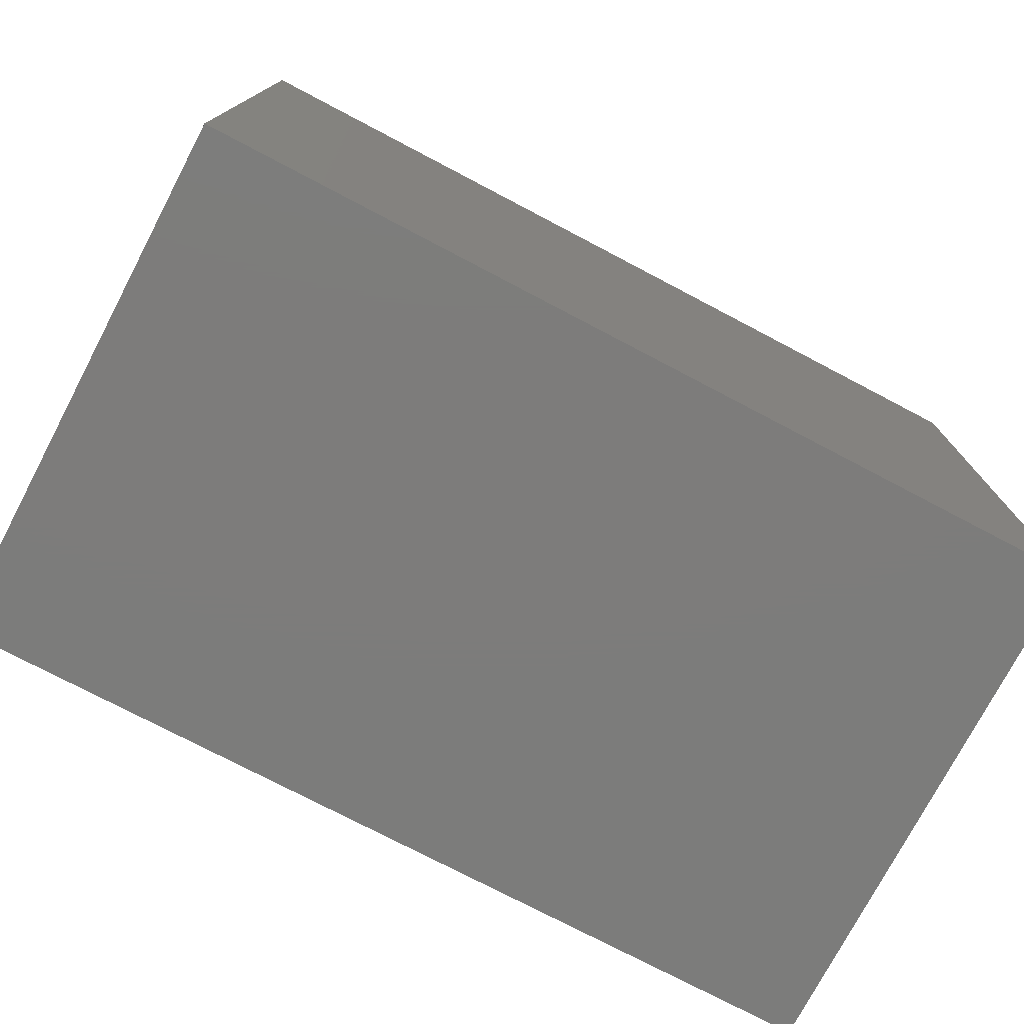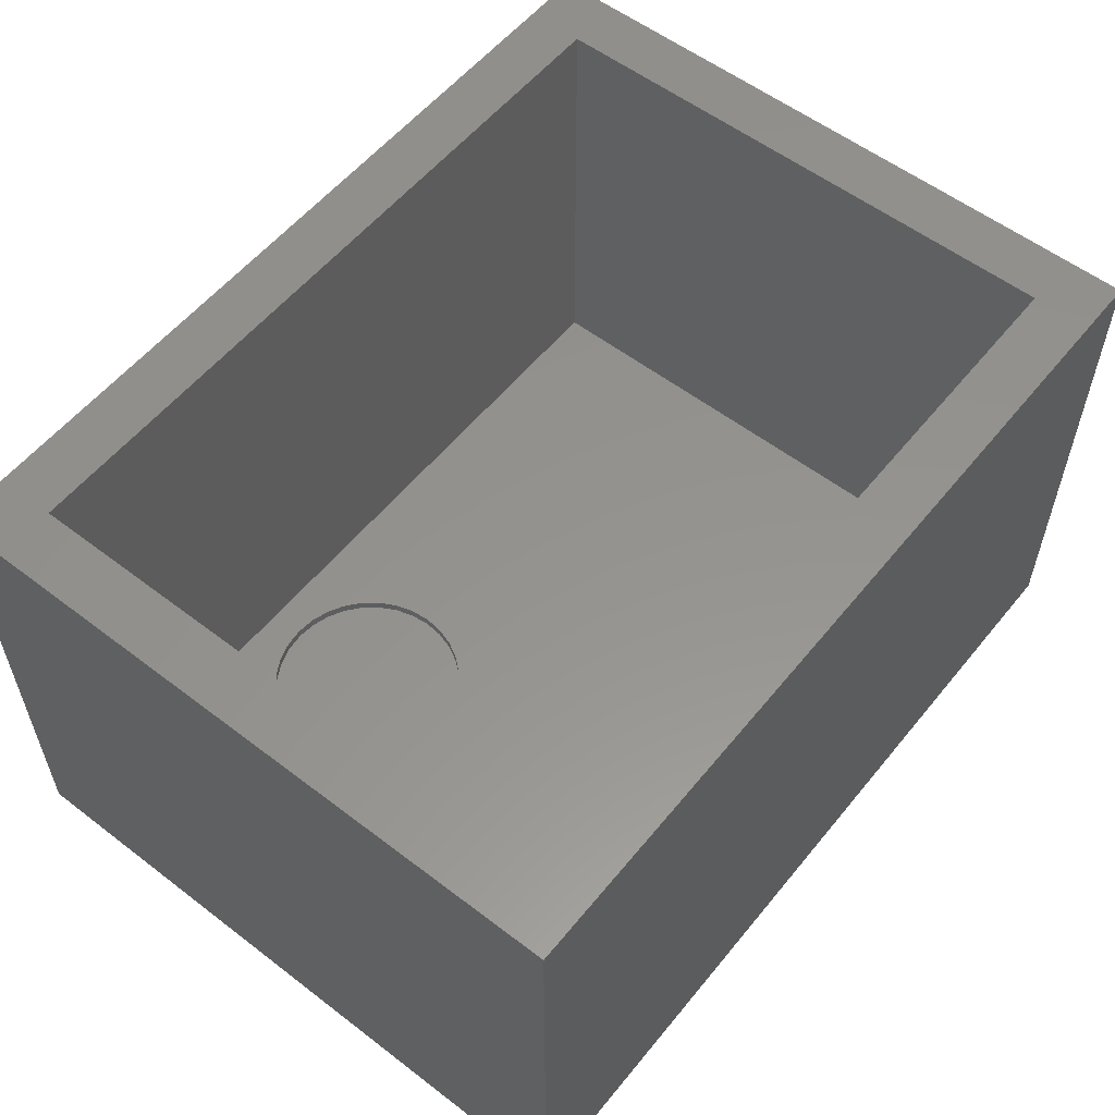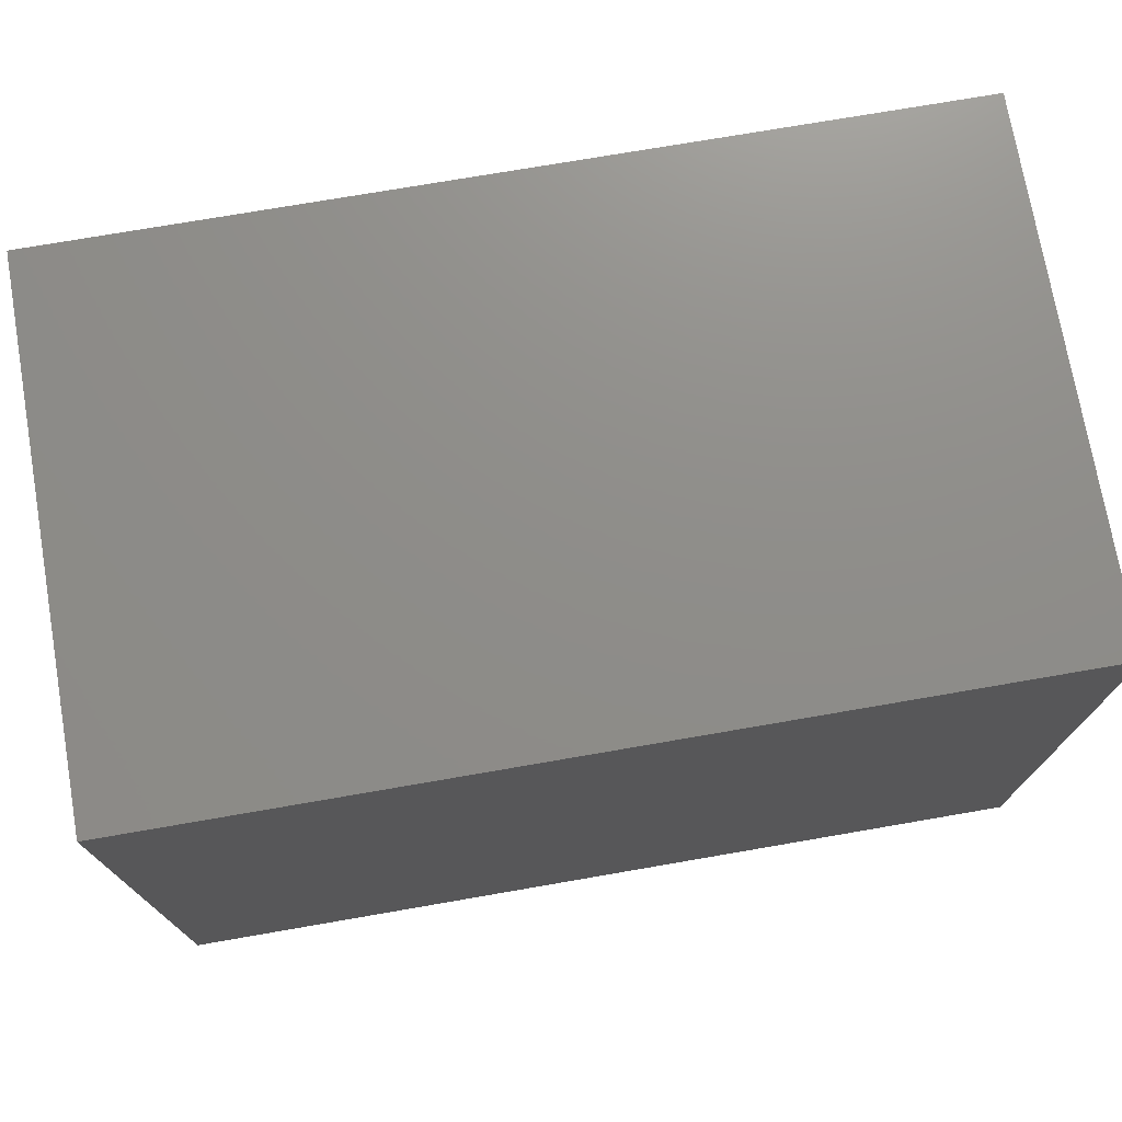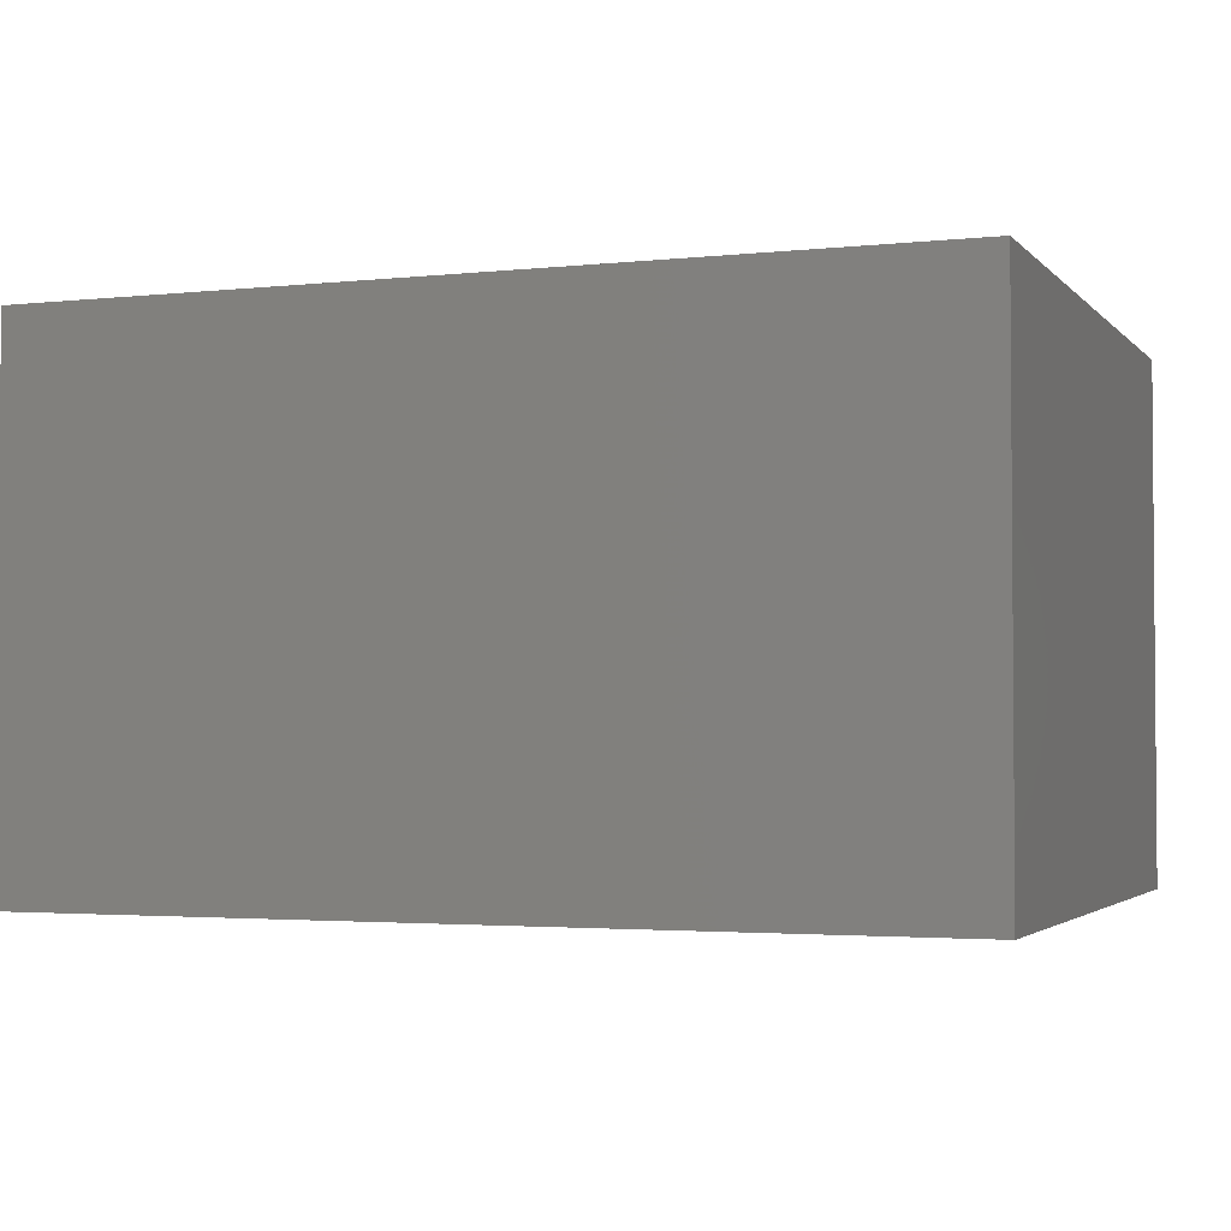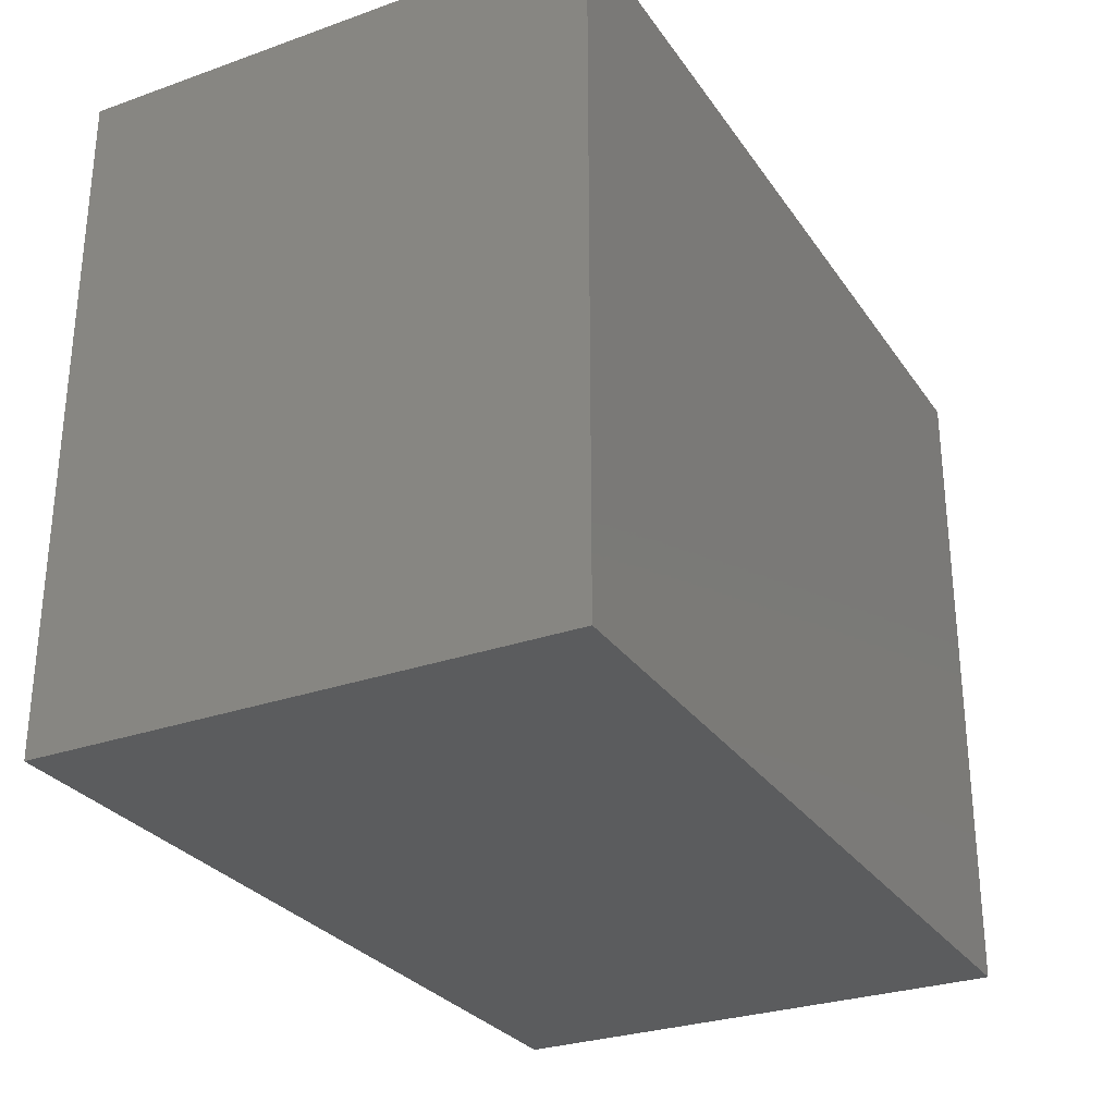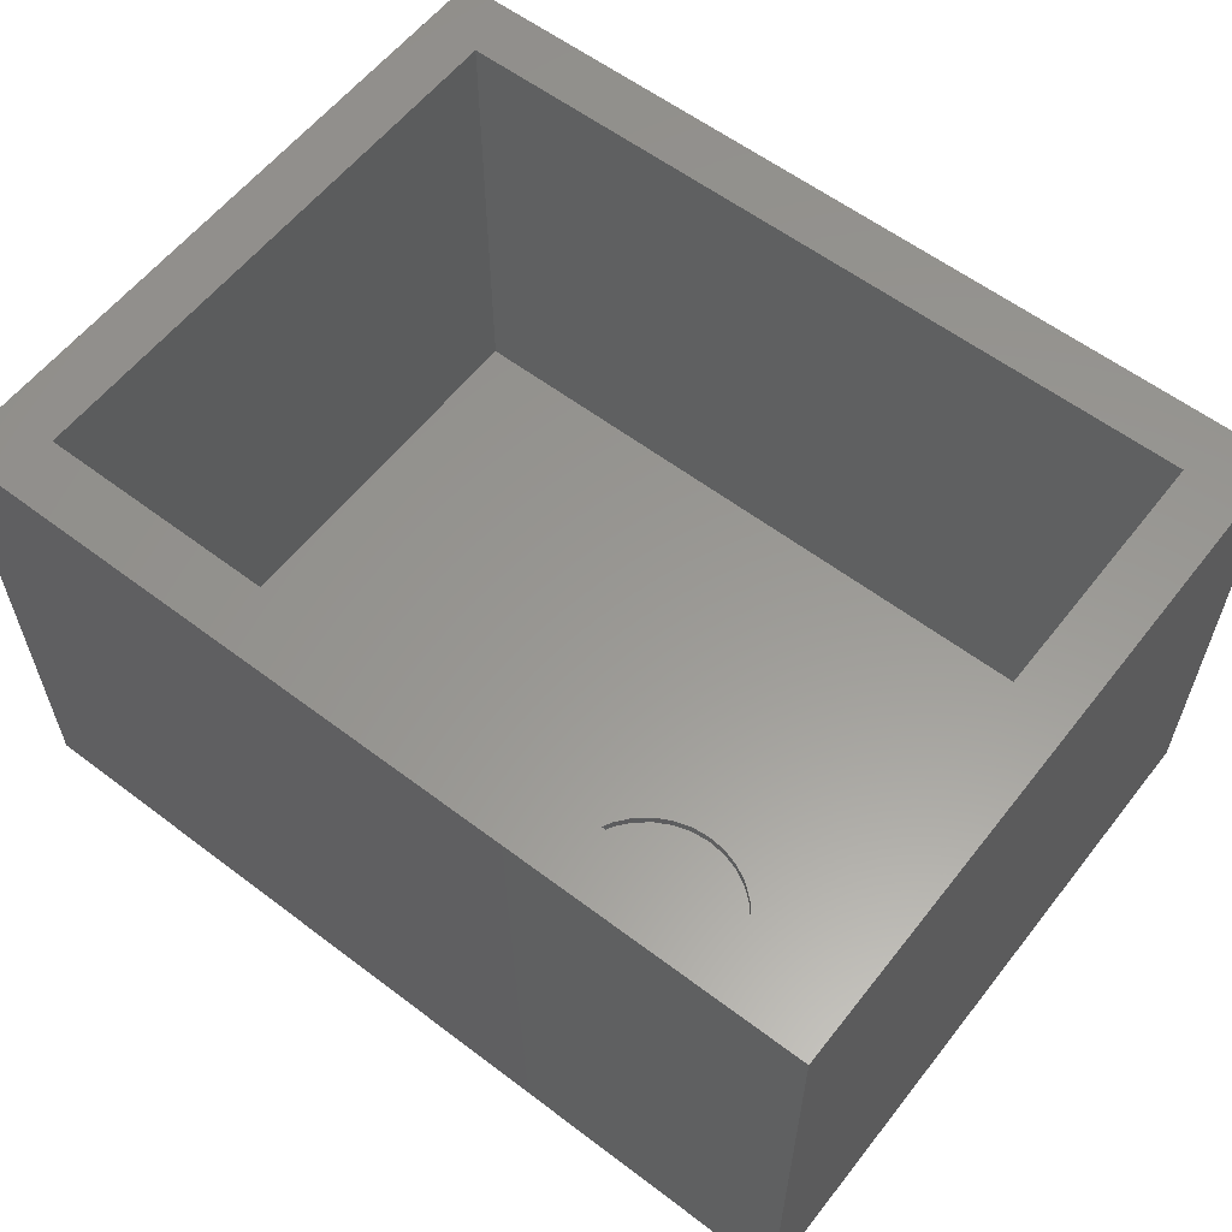
<metadata>
{"format":"stl","ext":"stl","renderer":"f3d","projection":"perspective","resolution":1024,"background":"white","views":[{"elev":-75.8,"azim":152.3,"up":"+Y"},{"elev":56.6,"azim":-51.4,"up":"+Z"},{"elev":74.0,"azim":170.2,"up":"+Y"},{"elev":-2.7,"azim":-159.4,"up":"+Z"},{"elev":-28.8,"azim":117.8,"up":"+Y"},{"elev":59.1,"azim":-142.1,"up":"+Z"}]}
</metadata>
<code>
# stl→obj: 80 verts, 156 faces
v -0.2171 0.3688 0
v -0.2479 0.3658 0.01562
v -0.2479 0.3658 0
v -0.2775 0.3568 0.01562
v -0.2775 0.3568 0
v -0.3048 0.3422 0.01562
v -0.3048 0.3422 0
v -0.3288 0.3226 0.01562
v -0.3288 0.3226 0
v -0.3484 0.2987 0.01562
v -0.3484 0.2987 0
v -0.363 0.2714 0.01562
v -0.363 0.2714 0
v -0.372 0.2417 0.01562
v -0.372 0.2417 0
v -0.375 0.2109 0.01562
v -0.375 0.2109 0
v -0.2171 0.3688 0.01562
v -0.1863 0.3658 0
v -0.1863 0.3658 0.01562
v -0.1567 0.3568 0
v -0.1567 0.3568 0.01562
v -0.1294 0.3422 0
v -0.1294 0.3422 0.01562
v -0.1055 0.3226 0
v -0.1055 0.3226 0.01562
v -0.08582 0.2987 0
v -0.08582 0.2987 0.01562
v -0.07123 0.2714 0
v -0.07123 0.2714 0.01562
v -0.06224 0.2417 0
v -0.06224 0.2417 0.01562
v -0.05921 0.2109 0
v -0.05921 0.2109 0.01562
v -0.2171 0.05304 0
v -0.1863 0.05608 0.01562
v -0.1863 0.05608 0
v -0.1567 0.06506 0.01562
v -0.1567 0.06506 0
v -0.1294 0.07965 0.01562
v -0.1294 0.07965 0
v -0.1055 0.09929 0.01562
v -0.1055 0.09929 0
v -0.08582 0.1232 0.01562
v -0.08582 0.1232 0
v -0.07123 0.1505 0.01562
v -0.07123 0.1505 0
v -0.06224 0.1801 0.01562
v -0.06224 0.1801 0
v -0.2171 0.05304 0.01562
v -0.2479 0.05608 0
v -0.2479 0.05608 0.01562
v -0.2775 0.06506 0
v -0.2775 0.06506 0.01562
v -0.3048 0.07965 0
v -0.3048 0.07965 0.01562
v -0.3288 0.09929 0
v -0.3288 0.09929 0.01562
v -0.3484 0.1232 0
v -0.3484 0.1232 0.01562
v -0.363 0.1505 0
v -0.363 0.1505 0.01562
v -0.372 0.1801 0
v -0.372 0.1801 0.01562
v 0.625 -0.4609 0.01562
v -0.5859 -0.4609 0.01562
v 0.625 0.4231 0.01562
v -0.5859 0.4231 0.01562
v 0.7188 -0.5547 0.75
v 0.625 -0.4609 0.75
v -0.6797 -0.5547 0.75
v -0.5859 -0.4609 0.75
v -0.6797 0.5169 0.75
v -0.5859 0.4231 0.75
v 0.7188 0.5169 0.75
v 0.625 0.4231 0.75
v -0.6797 -0.5547 -0.07812
v 0.7188 -0.5547 -0.07812
v 0.7188 0.5169 -0.07812
v -0.6797 0.5169 -0.07812
f 1 2 3
f 3 2 4
f 3 4 5
f 5 4 6
f 5 6 7
f 7 6 8
f 7 8 9
f 9 8 10
f 9 10 11
f 11 10 12
f 11 12 13
f 13 12 14
f 13 14 15
f 15 14 16
f 15 16 17
f 2 1 18
f 18 1 19
f 18 19 20
f 20 19 21
f 20 21 22
f 22 21 23
f 22 23 24
f 24 23 25
f 24 25 26
f 26 25 27
f 26 27 28
f 28 27 29
f 28 29 30
f 30 29 31
f 30 31 32
f 32 31 33
f 32 33 34
f 35 36 37
f 37 36 38
f 37 38 39
f 39 38 40
f 39 40 41
f 41 40 42
f 41 42 43
f 43 42 44
f 43 44 45
f 45 44 46
f 45 46 47
f 47 46 48
f 47 48 49
f 49 48 34
f 49 34 33
f 36 35 50
f 50 35 51
f 50 51 52
f 52 51 53
f 52 53 54
f 54 53 55
f 54 55 56
f 56 55 57
f 56 57 58
f 58 57 59
f 58 59 60
f 60 59 61
f 60 61 62
f 62 61 63
f 62 63 64
f 64 63 17
f 64 17 16
f 65 30 32
f 65 32 34
f 65 34 48
f 65 48 46
f 65 46 44
f 65 44 42
f 65 42 40
f 65 40 66
f 67 68 18
f 67 18 20
f 67 20 22
f 67 22 24
f 67 24 26
f 67 26 28
f 67 28 30
f 67 30 65
f 66 40 38
f 66 38 36
f 66 36 50
f 66 50 52
f 66 52 54
f 66 54 56
f 66 56 58
f 66 58 60
f 66 60 62
f 66 62 64
f 66 64 16
f 66 16 68
f 68 16 14
f 68 14 12
f 68 12 10
f 68 10 8
f 68 8 6
f 68 6 4
f 68 4 2
f 68 2 18
f 3 19 1
f 19 3 5
f 19 5 21
f 39 51 37
f 37 51 35
f 21 5 23
f 23 5 7
f 23 7 25
f 25 7 9
f 25 9 27
f 27 9 11
f 27 11 29
f 29 11 13
f 29 13 31
f 31 13 15
f 31 15 33
f 33 15 17
f 33 17 49
f 49 17 63
f 49 63 47
f 47 63 61
f 47 61 45
f 45 61 59
f 45 59 43
f 43 59 57
f 43 57 41
f 41 57 55
f 41 55 39
f 39 55 53
f 39 53 51
f 69 70 71
f 71 70 72
f 71 72 73
f 73 72 74
f 73 74 75
f 75 74 76
f 75 76 69
f 69 76 70
f 72 70 66
f 66 70 65
f 70 76 65
f 65 76 67
f 76 74 67
f 67 74 68
f 74 72 68
f 68 72 66
f 71 77 69
f 69 77 78
f 69 78 75
f 75 78 79
f 75 79 73
f 73 79 80
f 73 80 71
f 71 80 77
f 80 79 77
f 77 79 78

</code>
